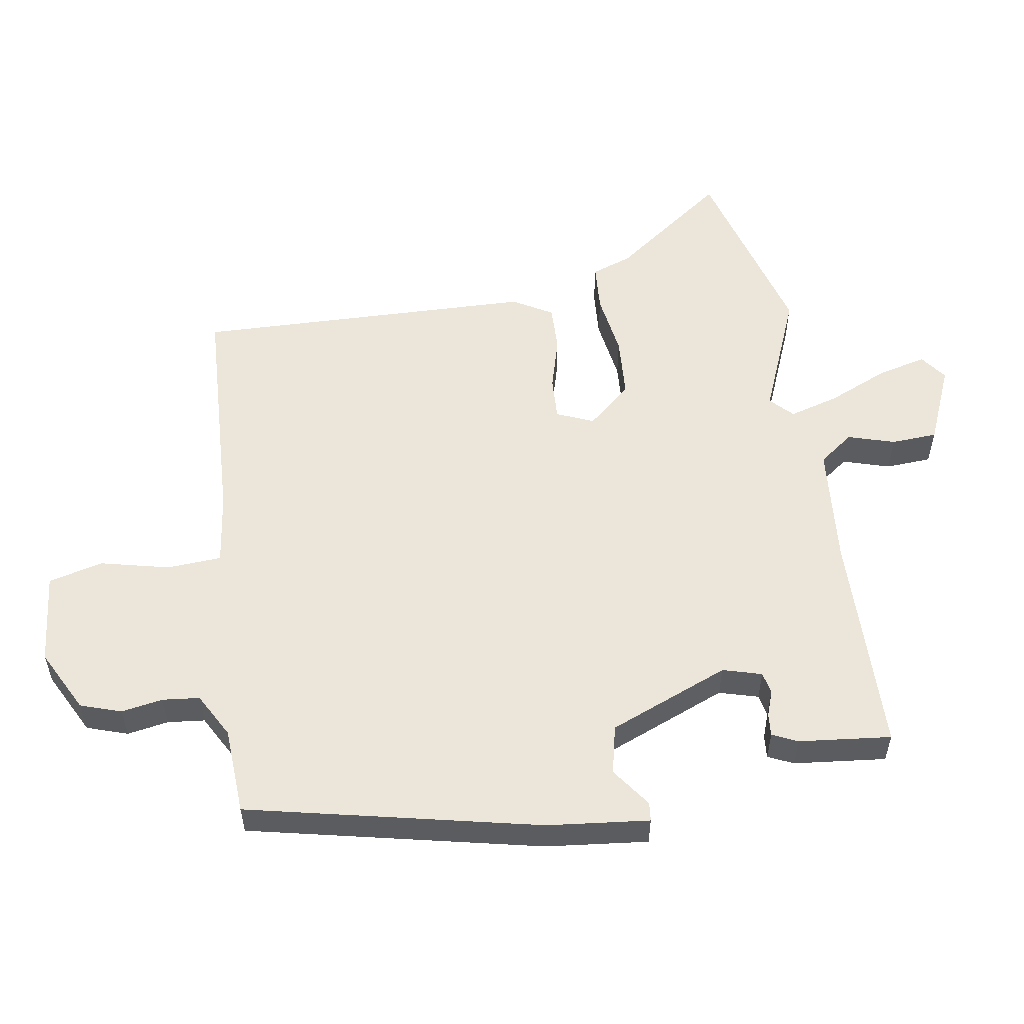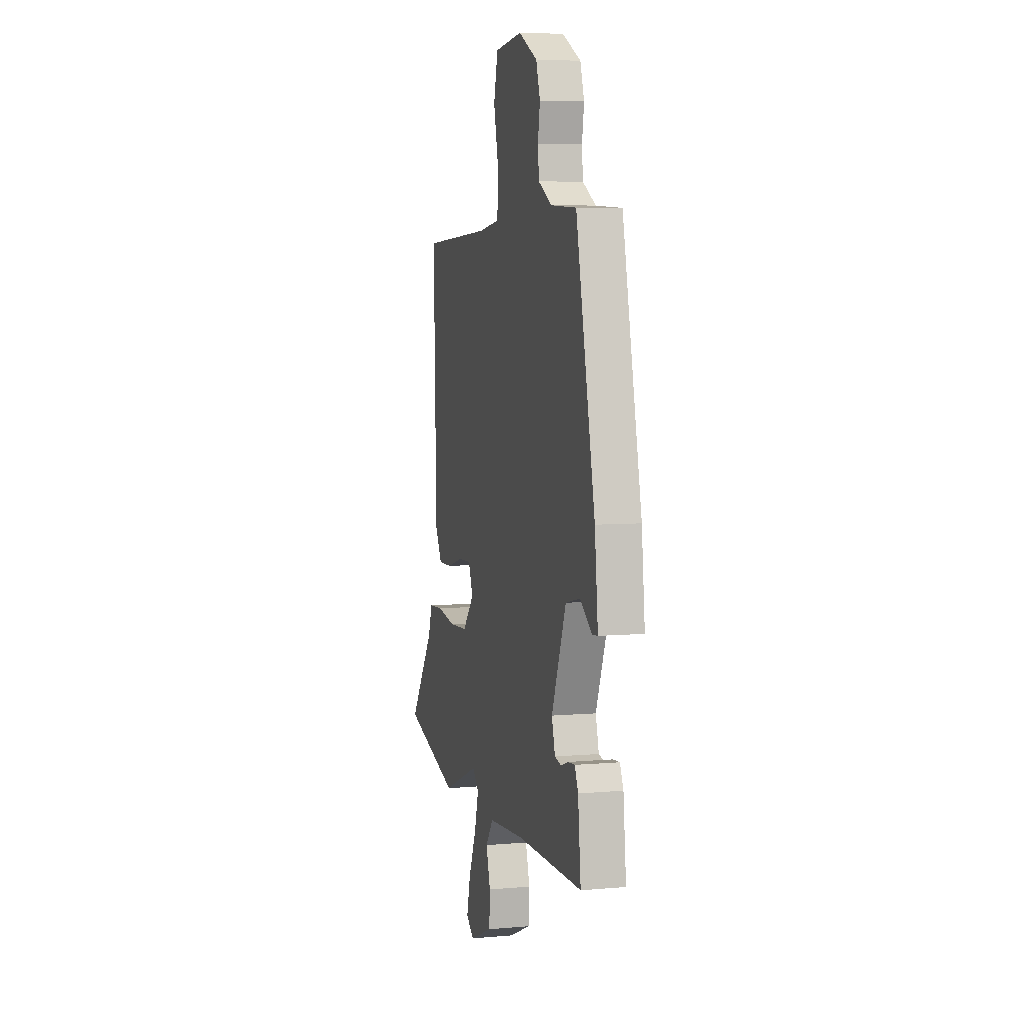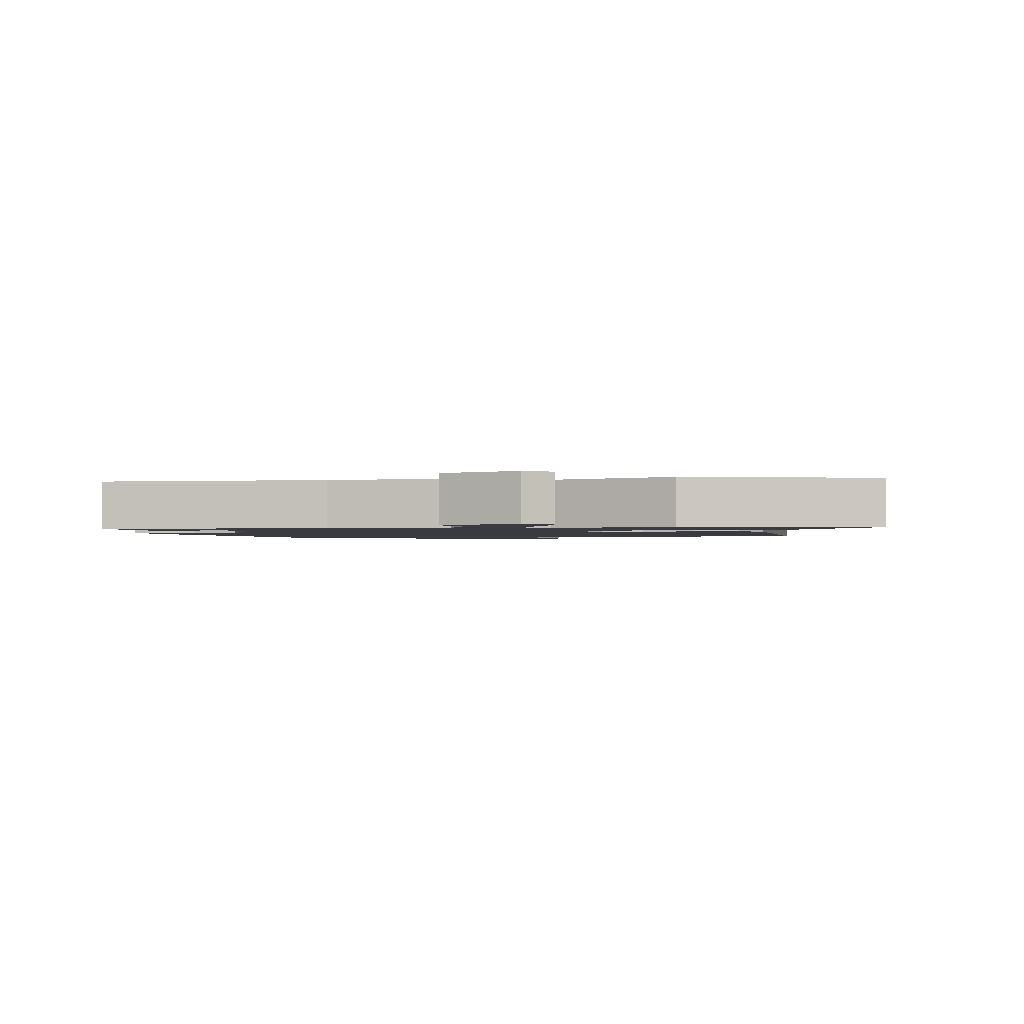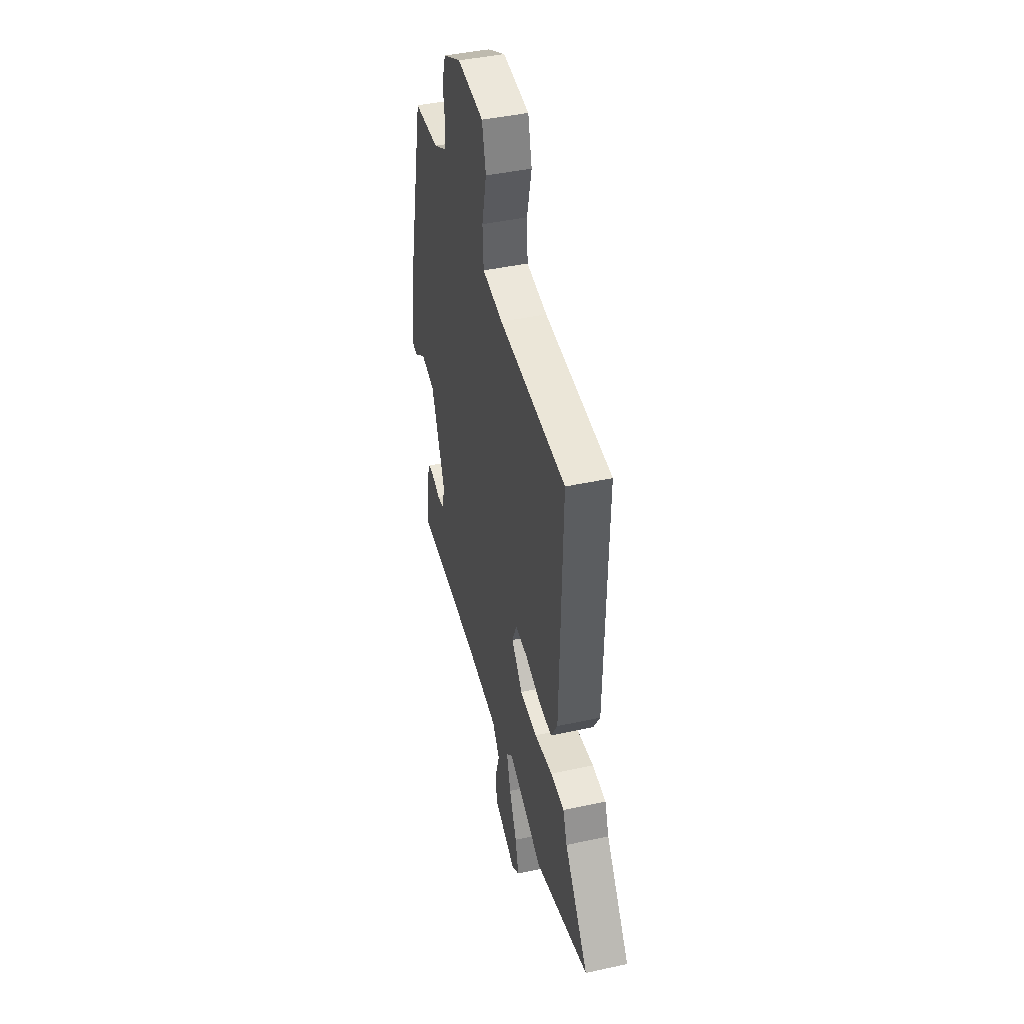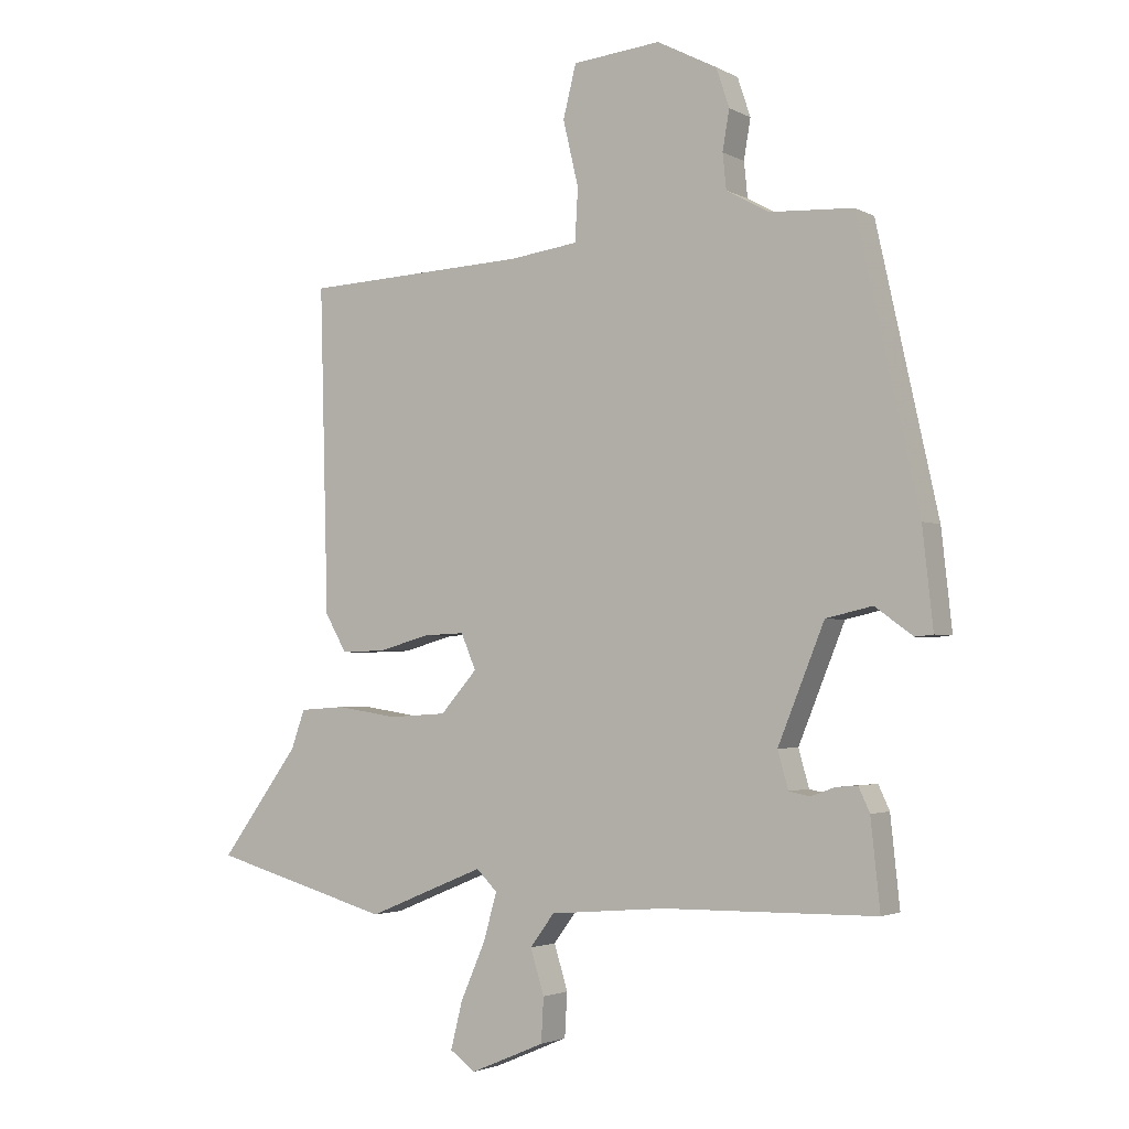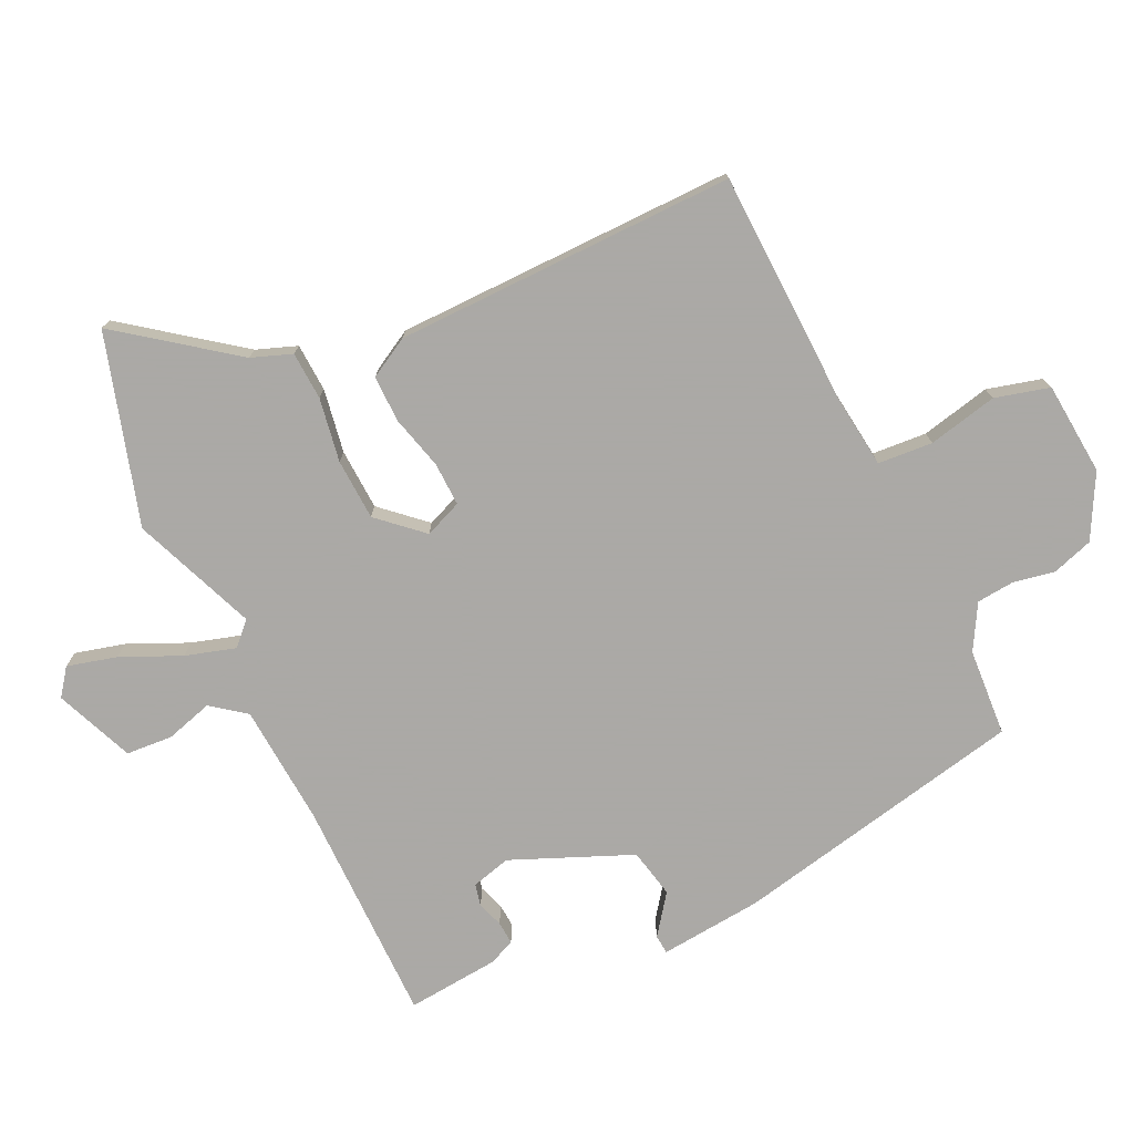
<metadata>
{"format":"obj","ext":"obj","renderer":"f3d","projection":"perspective","resolution":1024,"background":"white","views":[{"elev":55.1,"azim":80.9,"up":"+Y"},{"elev":6.1,"azim":75.3,"up":"+Z"},{"elev":-1.4,"azim":-170.6,"up":"+Y"},{"elev":43.3,"azim":-104.5,"up":"+Z"},{"elev":-2.6,"azim":30.5,"up":"+Z"},{"elev":-75.5,"azim":-65.4,"up":"+Y"}]}
</metadata>
<code>
v -0.377 0.07 -0.535
v -0.668 0.07 -0.453
v -0.54 0.07 -0.278
v -0.518 0.07 -0.216
v -0.444 0.07 -0.211
v -0.346 0.07 -0.226
v -0.252 0.07 -0.22
v -0.193 0.07 -0.153
v -0.217 0.07 -0.096
v -0.284 0.07 -0.099
v -0.366 0.07 -0.122
v -0.438 0.07 -0.124
v -0.473 0.07 -0.063
v -0.487 0.07 0.46
v -0.126 0.07 0.477
v -0.015 0.07 0.492
v -0.01 0.07 0.576
v -0.035 0.07 0.682
v -0.014 0.07 0.766
v 0.128 0.07 0.78
v 0.225 0.07 0.73
v 0.246 0.07 0.667
v 0.235 0.07 0.603
v 0.241 0.07 0.546
v 0.31 0.07 0.508
v 0.444 0.07 0.501
v 0.543 0.07 0.052
v 0.56 0.07 -0.105
v 0.531 0.07 -0.108
v 0.47 0.07 -0.064
v 0.395 0.07 -0.081
v 0.32 0.07 -0.266
v 0.337 0.07 -0.326
v 0.371 0.07 -0.333
v 0.41 0.07 -0.319
v 0.445 0.07 -0.316
v 0.463 0.07 -0.355
v 0.478 0.07 -0.497
v 0.134 0.07 -0.502
v -0.053 0.07 -0.518
v -0.092 0.07 -0.571
v -0.07 0.07 -0.643
v -0.074 0.07 -0.714
v -0.194 0.07 -0.765
v -0.235 0.07 -0.735
v -0.216 0.07 -0.659
v -0.176 0.07 -0.567
v -0.154 0.07 -0.49
v -0.188 0.07 -0.457
v -0.377 0 -0.535
v -0.668 0 -0.453
v -0.54 0 -0.278
v -0.518 0 -0.216
v -0.444 0 -0.211
v -0.346 0 -0.226
v -0.252 0 -0.22
v -0.193 0 -0.153
v -0.217 0 -0.096
v -0.284 0 -0.099
v -0.366 0 -0.122
v -0.438 0 -0.124
v -0.473 0 -0.063
v -0.487 0 0.46
v -0.126 0 0.477
v -0.015 0 0.492
v -0.01 0 0.576
v -0.035 0 0.682
v -0.014 0 0.766
v 0.128 0 0.78
v 0.225 0 0.73
v 0.246 0 0.667
v 0.235 0 0.603
v 0.241 0 0.546
v 0.31 0 0.508
v 0.444 0 0.501
v 0.543 0 0.052
v 0.56 0 -0.105
v 0.531 0 -0.108
v 0.47 0 -0.064
v 0.395 0 -0.081
v 0.32 0 -0.266
v 0.337 0 -0.326
v 0.371 0 -0.333
v 0.41 0 -0.319
v 0.445 0 -0.316
v 0.463 0 -0.355
v 0.478 0 -0.497
v 0.134 0 -0.502
v -0.053 0 -0.518
v -0.092 0 -0.571
v -0.07 0 -0.643
v -0.074 0 -0.714
v -0.194 0 -0.765
v -0.235 0 -0.735
v -0.216 0 -0.659
v -0.176 0 -0.567
v -0.154 0 -0.49
v -0.188 0 -0.457
f 45 46 47
f 44 45 47
f 43 44 47
f 42 43 47
f 41 42 47
f 40 41 47 48
f 39 40 48 49
f 37 38 39
f 36 37 39
f 35 36 39
f 34 35 39
f 33 34 39 49
f 28 29 30
f 27 28 30
f 26 27 30
f 25 26 30
f 24 25 30 31
f 21 22 23
f 20 21 23
f 19 20 23
f 18 19 23
f 17 18 23
f 16 17 23 24
f 13 14 15
f 12 13 15
f 11 12 15
f 10 11 15
f 9 10 15 16
f 24 31 32
f 16 24 32
f 9 16 32
f 8 9 32
f 3 4 5 6
f 3 6 7
f 2 3 7
f 1 2 7
f 49 1 7
f 32 33 49
f 8 32 49
f 7 8 49
f 96 95 94
f 96 94 93
f 96 93 92
f 96 92 91
f 96 91 90
f 97 96 90 89
f 98 97 89 88
f 88 87 86
f 88 86 85
f 88 85 84
f 88 84 83
f 98 88 83 82
f 79 78 77
f 79 77 76
f 79 76 75
f 79 75 74
f 80 79 74 73
f 72 71 70
f 72 70 69
f 72 69 68
f 72 68 67
f 72 67 66
f 73 72 66 65
f 64 63 62
f 64 62 61
f 64 61 60
f 64 60 59
f 65 64 59 58
f 81 80 73
f 81 73 65
f 81 65 58
f 81 58 57
f 55 54 53 52
f 56 55 52
f 56 52 51
f 56 51 50
f 56 50 98
f 98 82 81
f 98 81 57
f 98 57 56
f 1 50 51 2
f 2 51 52 3
f 3 52 53 4
f 4 53 54 5
f 5 54 55 6
f 6 55 56 7
f 7 56 57 8
f 8 57 58 9
f 9 58 59 10
f 10 59 60 11
f 11 60 61 12
f 12 61 62 13
f 13 62 63 14
f 14 63 64 15
f 15 64 65 16
f 16 65 66 17
f 17 66 67 18
f 18 67 68 19
f 19 68 69 20
f 20 69 70 21
f 21 70 71 22
f 22 71 72 23
f 23 72 73 24
f 24 73 74 25
f 25 74 75 26
f 26 75 76 27
f 27 76 77 28
f 28 77 78 29
f 29 78 79 30
f 30 79 80 31
f 31 80 81 32
f 32 81 82 33
f 33 82 83 34
f 34 83 84 35
f 35 84 85 36
f 36 85 86 37
f 37 86 87 38
f 38 87 88 39
f 39 88 89 40
f 40 89 90 41
f 41 90 91 42
f 42 91 92 43
f 43 92 93 44
f 44 93 94 45
f 45 94 95 46
f 46 95 96 47
f 47 96 97 48
f 48 97 98 49
f 49 98 50 1

</code>
